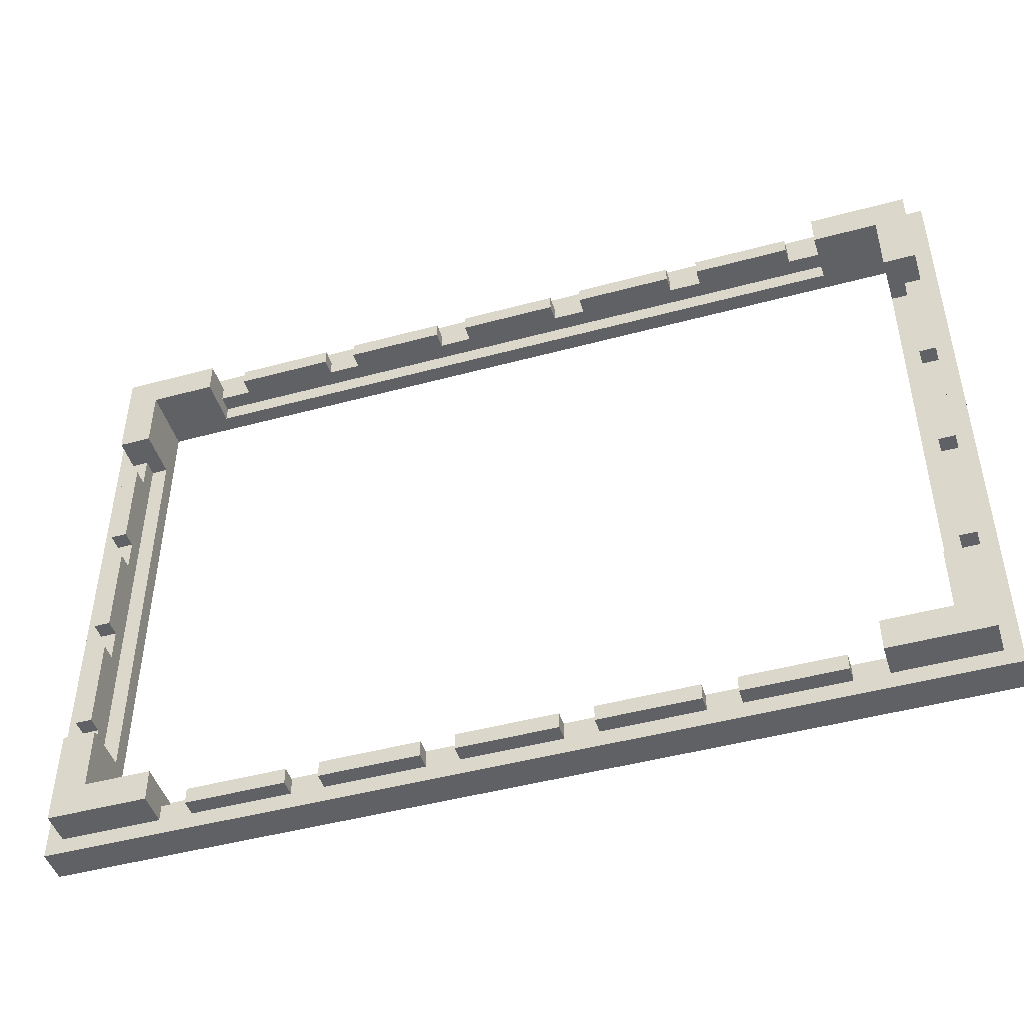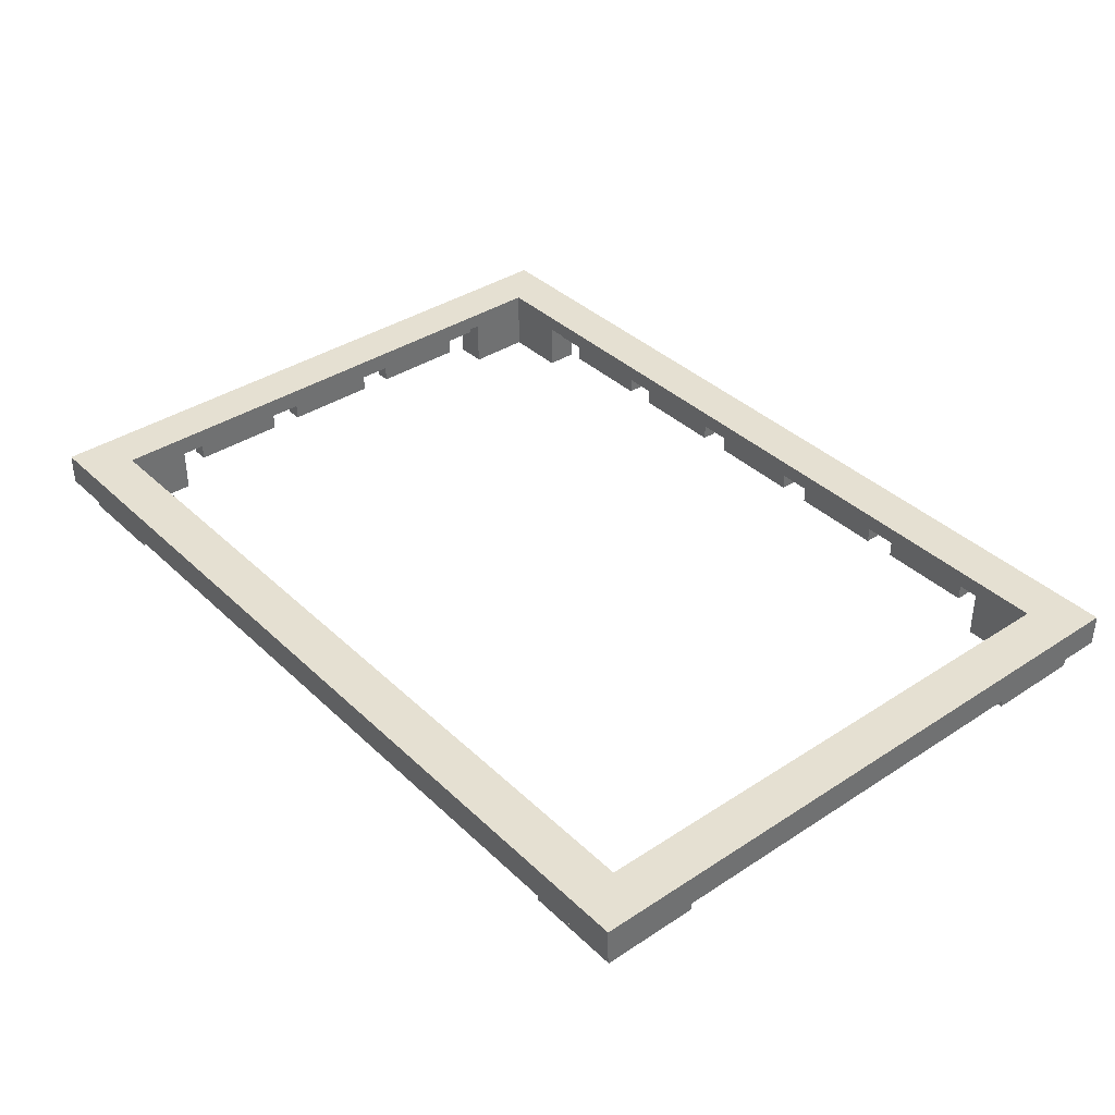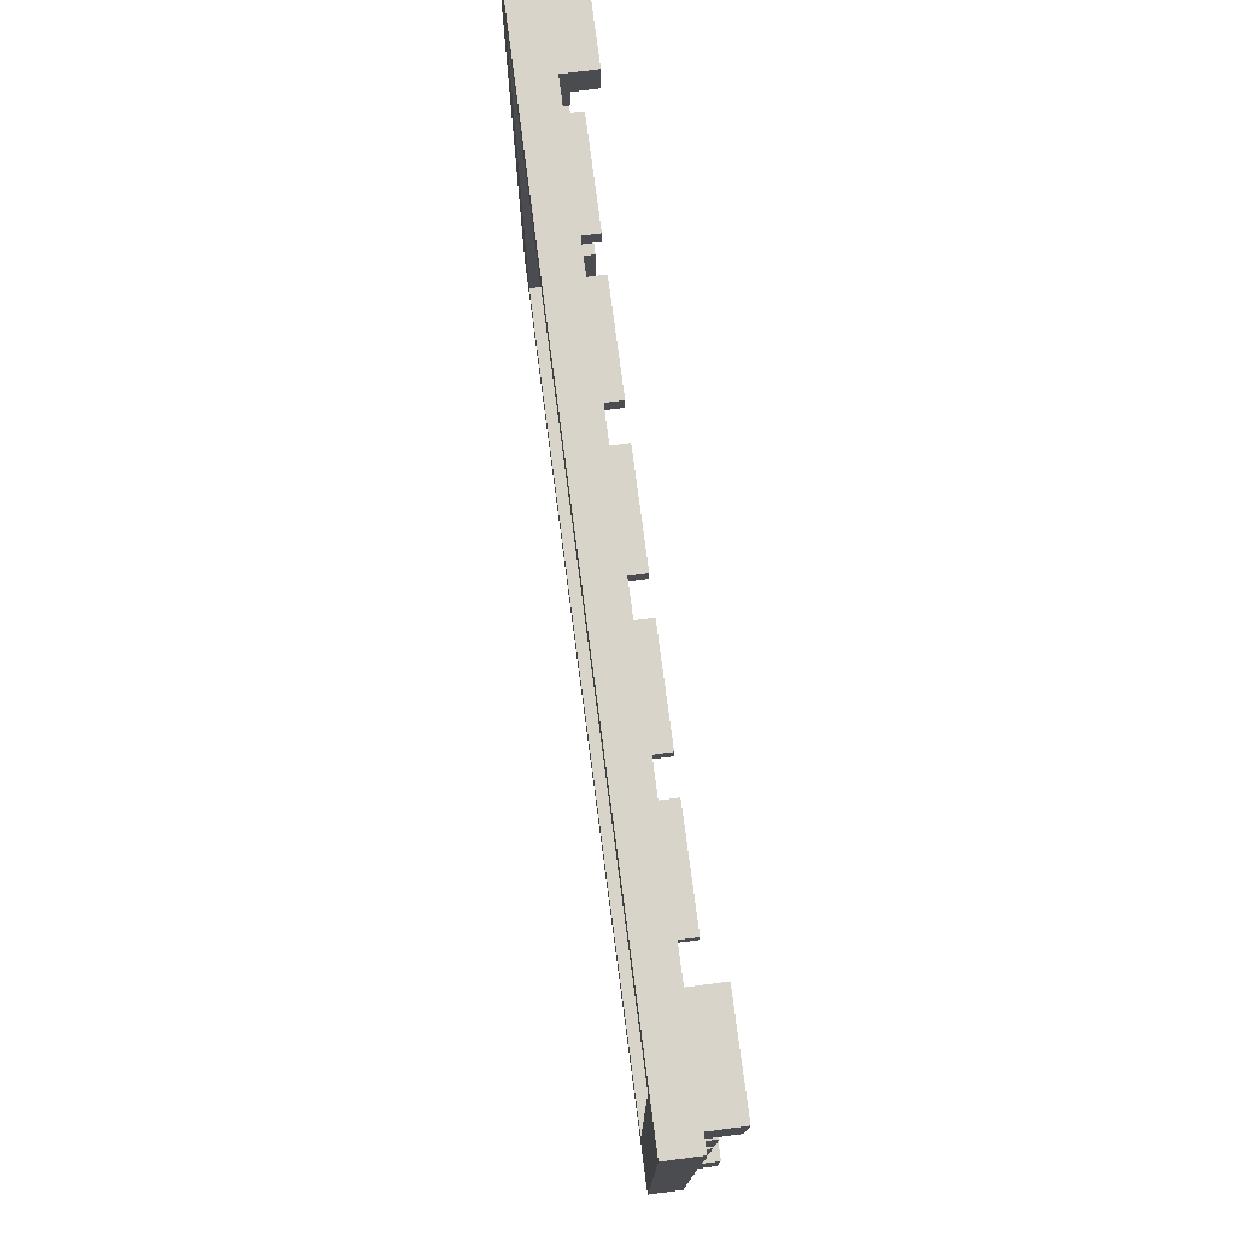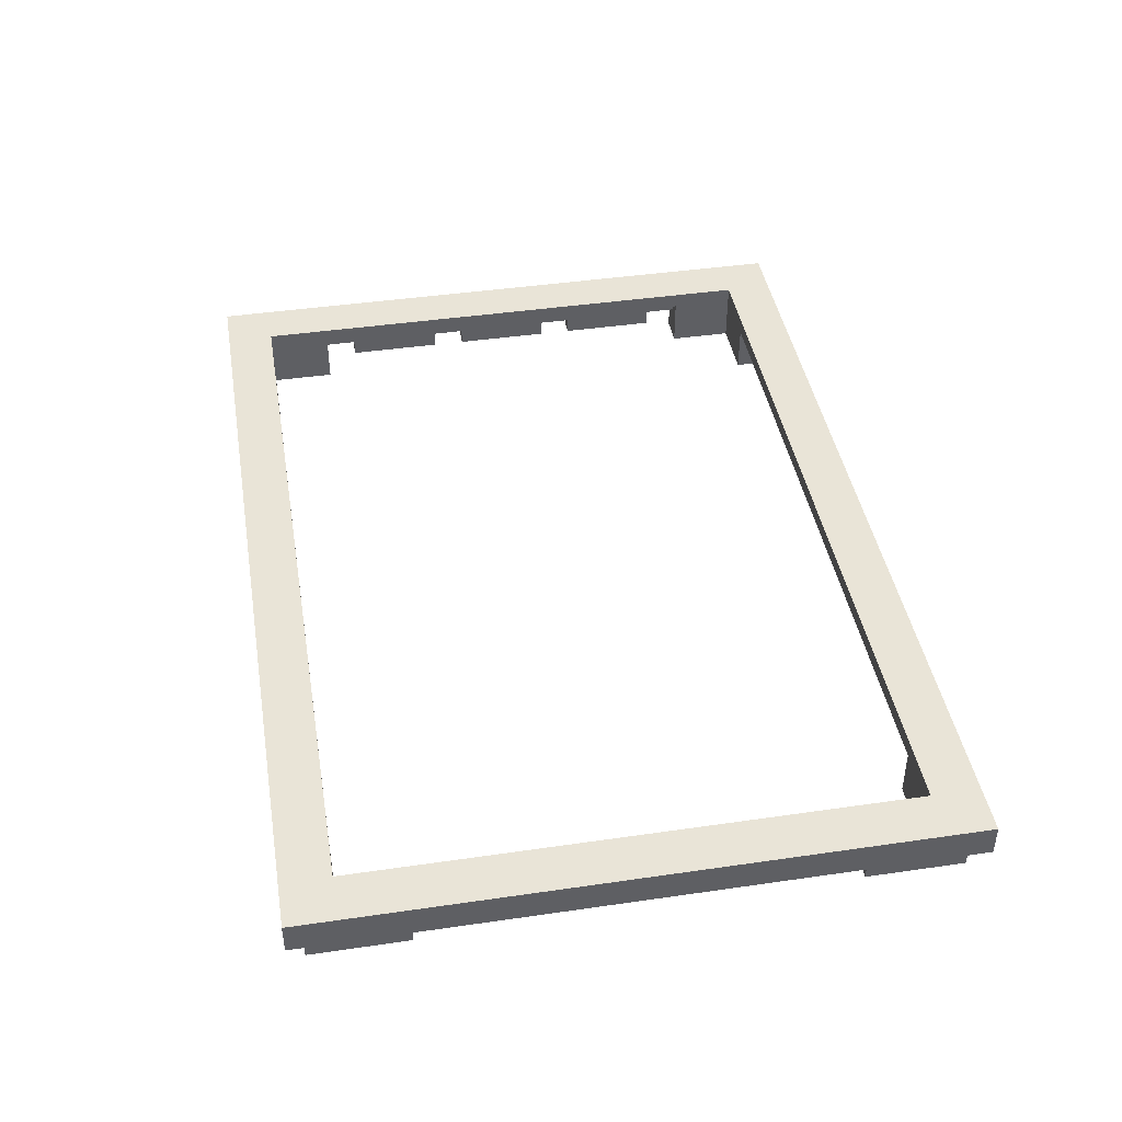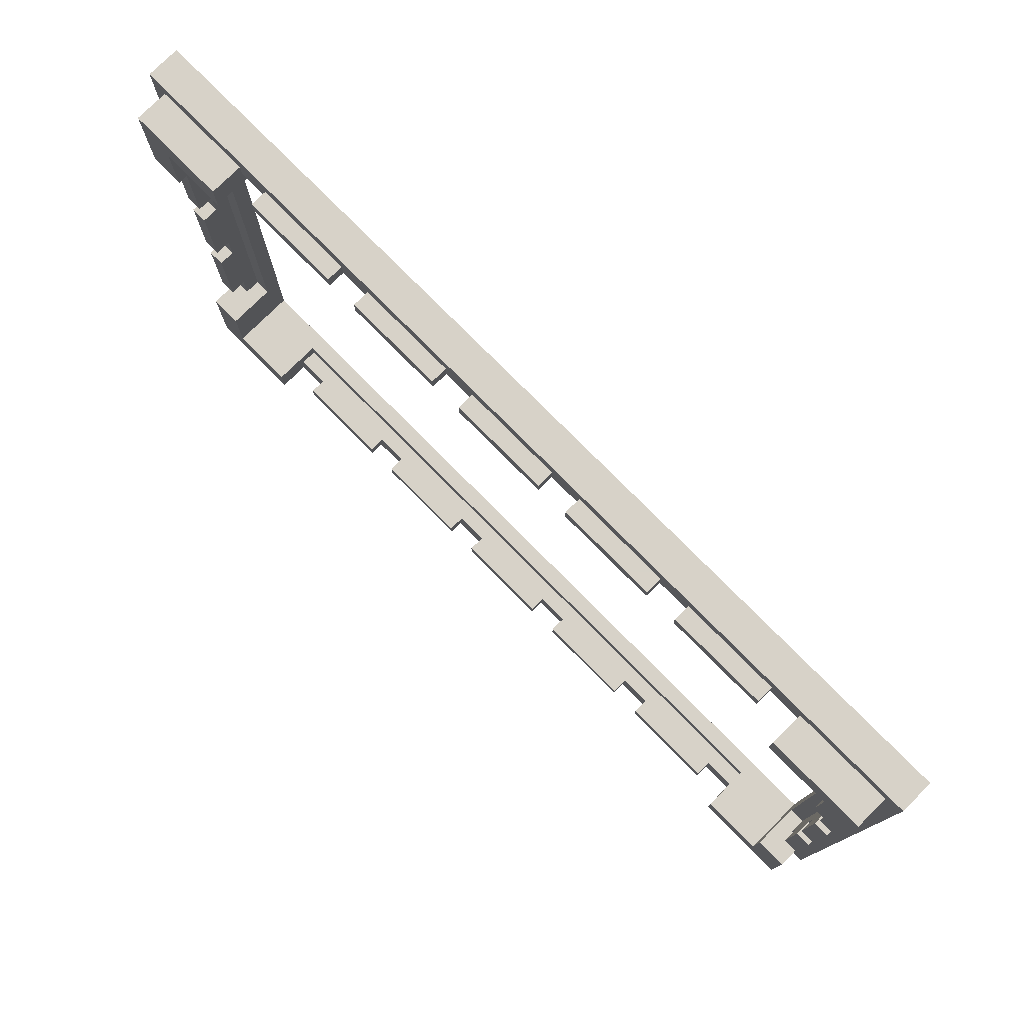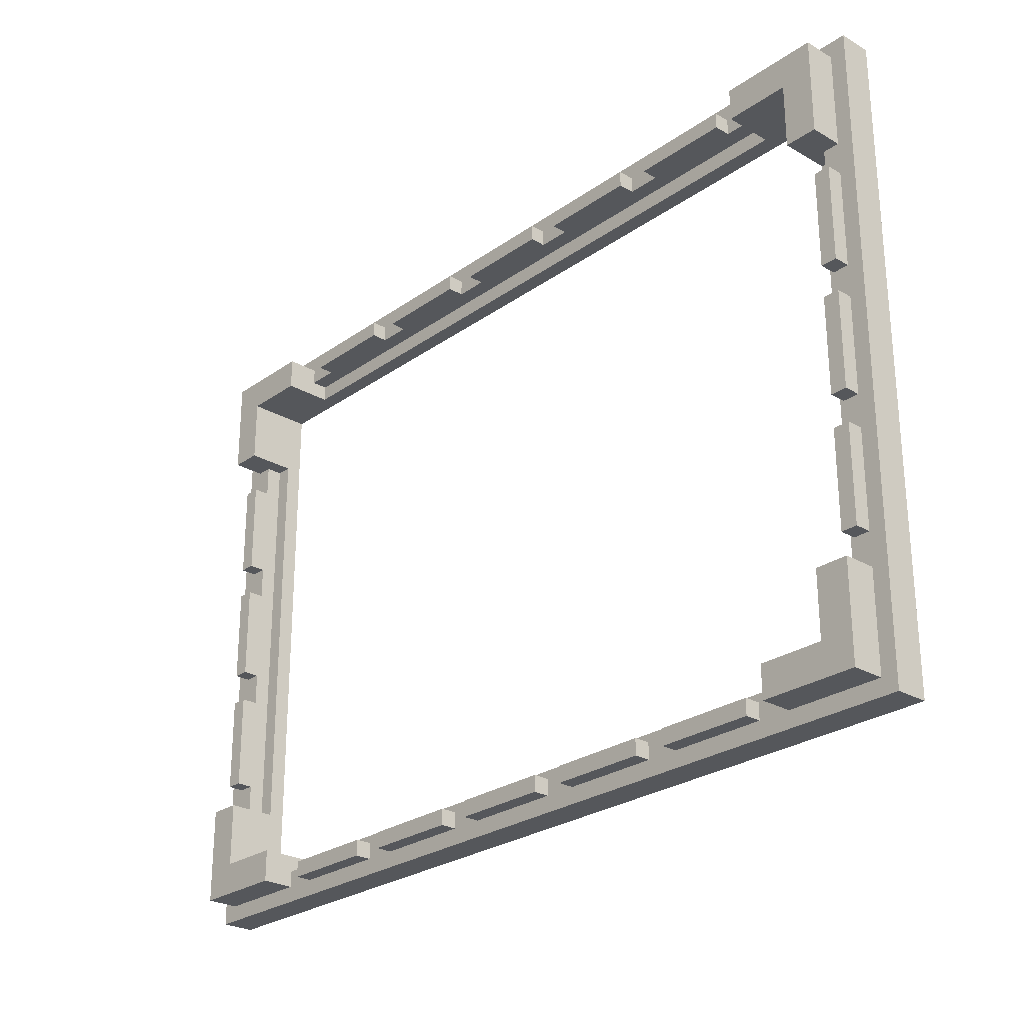
<metadata>
{"format":"obj","ext":"obj","renderer":"f3d","projection":"perspective","resolution":1024,"background":"white","views":[{"elev":-46.7,"azim":-162.9,"up":"+Y"},{"elev":37.7,"azim":50.1,"up":"+Z"},{"elev":75.7,"azim":82.5,"up":"+Y"},{"elev":42.9,"azim":-99.8,"up":"+Z"},{"elev":77.4,"azim":-134.7,"up":"+Y"},{"elev":-26.4,"azim":-132.3,"up":"+Y"}]}
</metadata>
<code>
o oc3d-500v1-adapter-5x7
v -3 -18 -1
v -3 -18 0
v -3 -19 -1
v -3 -19 0
v -3 -20 0
v -5 -18 0
v -5 -19 0
v -5 -19 -1
v -5 -18 -1
v -11 -18 -1
v -11 -18 1e-06
v -11 -19 -1
v -11 -19 1e-06
v -13 -18 1e-06
v -13 -19 1e-06
v -13 -19 -1
v -13 -18 -1
v -27 -3 -1
v -27 -3 2e-06
v -26 -3 -1
v -26 -3 2e-06
v -27 -5 -1
v -27 -5 2e-06
v -26 -5 -1
v -26 -5 2e-06
v -27 -11 -1
v -27 -11 2e-06
v -26 -11 -1
v -26 -11 2e-06
v -25 -13 -2
v -26 -13 2e-06
v -27 -13 -2
v -27 -13 2e-06
v -25 -13 1
v -26 -13 1
v -28 -11 2e-06
v -19 -18 -1
v -19 -18 1e-06
v -19 -19 -1
v -19 -19 1e-06
v -21 -17 1
v -21 -18 1
v -21 -18 2e-06
v -21 -19 2e-06
v -21 -17 -2
v -21 -19 -2
v -25 -17 -2
v -25 -17 2
v -27 -19 -2
v -27 -19 2e-06
v -28 -20 2e-06
v -28 -20 2
v 27 -3 -2e-06
v 26 -3 -1
v 26 -3 -2e-06
v 27 -3 -1
v 27 -5 -2e-06
v 26 -5 -1
v 26 -5 -2e-06
v 27 -5 -1
v 27 -11 -2e-06
v 26 -11 -1
v 26 -11 -2e-06
v 27 -11 -1
v 27 -13 -2e-06
v 27 -13 -2
v 26 -13 -2e-06
v 25 -13 -2
v 26 -13 1
v 25 -13 1
v 27 -19 -2e-06
v 28 -20 -2e-06
v 28 -20 2
v 25 -17 -2
v 27 -19 -2
v 25 -17 2
v 21 -17 -2
v 21 -18 -2e-06
v 21 -19 -2
v 21 -19 -2e-06
v 21 -17 1
v 21 -18 1
v 19 -18 -1e-06
v 19 -19 -1e-06
v 19 -19 -1
v 19 -18 -1
v 13 -18 -1
v 13 -18 -1e-06
v 13 -19 -1
v 13 -19 -1e-06
v 11 -18 -1e-06
v 11 -19 -1e-06
v 11 -19 -1
v 11 -18 -1
v 5 -18 -1
v 5 -18 -0
v 5 -19 -1
v 5 -19 -0
v 3 -18 -0
v 3 -19 -0
v 3 -19 -1
v 3 -18 -1
v 28 20 -2e-06
v 27 19 -2e-06
v 28 20 2
v 27 19 -2
v 25 17 -2
v 25 17 2
v 21 19 -2
v 21 18 -2e-06
v 21 19 -2e-06
v 21 17 -2
v 21 17 1
v 21 18 1
v 19 19 -1e-06
v 19 18 -1e-06
v 19 18 -1
v 19 19 -1
v 27 13 -2e-06
v 27 13 -2
v 26 13 -2e-06
v 25 13 -2
v 26 13 1
v 25 13 1
v 27 11 -2e-06
v 26 11 -1
v 26 11 -2e-06
v 27 11 -1
v 27 5 -2e-06
v 26 5 -1
v 26 5 -2e-06
v 27 5 -1
v 27 3 -2e-06
v 28 3 2
v 26 3 -1
v 26 3 -2e-06
v 27 3 -1
v 25 2 2
v 15 20 2
v 15 17 2
v 13 18 -1
v 13 19 -1
v 13 18 -1e-06
v 13 19 -1e-06
v 11 19 -1e-06
v 11 18 -1e-06
v 11 18 -1
v 11 19 -1
v 5 18 -1
v 5 19 -1
v 5 18 -0
v 5 19 -0
v 3 19 -0
v 3 18 -0
v 3 18 -1
v 3 19 -1
v -3 18 -1
v -3 19 -1
v -3 18 0
v -3 19 0
v -5 19 0
v -5 18 0
v -5 18 -1
v -5 19 -1
v -11 18 -1
v -11 19 -1
v -11 18 1e-06
v -11 19 1e-06
v -13 19 1e-06
v -13 18 1e-06
v -13 18 -1
v -13 19 -1
v -19 18 -1
v -19 19 -1
v -19 18 1e-06
v -19 19 1e-06
v -21 19 2e-06
v -21 18 2e-06
v -21 18 1
v -21 17 1
v -21 19 -2
v -21 17 -2
v -25 17 -2
v -25 17 2
v -27 19 -2
v -27 19 2e-06
v -28 20 2e-06
v -28 20 2
v -25 13 -2
v -26 13 2e-06
v -27 13 -2
v -27 13 2e-06
v -25 13 1
v -26 13 1
v -27 11 -1
v -27 11 2e-06
v -26 11 -1
v -26 11 2e-06
v -27 5 -1
v -27 5 2e-06
v -26 5 -1
v -26 5 2e-06
v -27 3 -1
v -27 3 2e-06
v -26 3 -1
v -26 3 2e-06
f 161 162 163
f 144 145 103
f 95 93 97
f 4 1 3
f 106 120 107
f 27 26 28
f 204 203 18
f 48 76 41
f 84 85 86
f 98 96 95
f 196 197 195
f 81 82 42
f 98 97 93
f 151 146 114
f 125 121 119
f 202 198 194
f 148 147 149
f 133 136 131
f 152 150 149
f 22 26 27
f 71 75 66
f 200 201 202
f 116 110 114
f 123 121 127
f 140 180 113
f 132 125 129
f 68 66 74
f 44 38 40
f 204 205 203
f 48 34 193
f 179 175 170
f 40 38 37
f 7 6 4
f 53 137 133
f 72 61 57
f 21 205 206
f 59 63 69
f 14 17 38
f 13 8 7
f 23 24 22
f 152 153 103
f 187 188 139
f 153 154 155
f 4 2 1
f 195 201 199
f 115 142 144
f 175 178 177
f 47 45 46
f 27 28 29
f 195 197 201
f 204 36 200
f 41 42 43
f 69 136 55
f 15 14 13
f 200 202 204
f 196 200 187
f 125 128 126
f 63 67 69
f 51 33 50
f 91 94 95
f 192 196 187
f 190 192 191
f 190 198 196
f 120 122 107
f 40 37 39
f 31 35 34
f 118 117 141
f 22 27 23
f 72 71 65
f 109 112 110
f 6 9 11
f 52 73 76
f 89 84 90
f 161 164 166
f 159 157 155
f 82 78 83
f 21 20 205
f 196 198 197
f 113 107 108
f 65 67 63
f 77 79 78
f 59 58 63
f 124 69 70
f 32 30 47
f 8 10 9
f 78 82 81
f 74 77 81
f 15 16 17
f 82 91 96
f 57 55 53
f 134 73 72
f 198 190 194
f 100 99 96
f 143 141 116
f 161 166 168
f 120 119 121
f 113 114 110
f 180 182 178
f 140 113 108
f 112 113 110
f 194 35 21
f 140 184 180
f 110 111 109
f 45 41 43
f 35 29 25
f 21 25 23
f 82 96 99
f 112 109 107
f 103 187 139
f 127 126 130
f 1 102 101
f 120 104 119
f 80 79 75
f 27 29 31
f 53 54 56
f 106 111 104
f 145 152 103
f 135 56 54
f 203 205 20
f 75 79 74
f 43 42 38
f 195 199 200
f 40 39 16
f 100 96 98
f 45 47 41
f 100 101 102
f 99 2 82
f 57 58 59
f 146 143 114
f 7 5 13
f 16 39 37
f 129 131 130
f 185 181 183
f 27 36 23
f 138 124 70
f 134 138 76
f 51 50 44
f 69 123 136
f 13 5 15
f 72 80 71
f 129 130 132
f 42 82 2
f 177 186 187
f 83 87 88
f 55 59 69
f 70 69 67
f 139 188 184
f 153 160 103
f 36 27 33
f 172 174 176
f 179 170 167
f 99 102 2
f 108 107 124
f 114 179 159
f 181 177 178
f 4 5 7
f 185 191 192
f 3 101 100
f 14 11 13
f 79 80 78
f 16 37 17
f 40 16 15
f 13 12 8
f 107 122 124
f 121 123 124
f 138 70 76
f 11 42 6
f 80 75 71
f 24 28 26
f 155 158 156
f 120 106 104
f 176 174 173
f 68 70 67
f 30 32 31
f 57 59 55
f 14 42 11
f 73 52 5
f 71 66 65
f 152 151 153
f 144 143 145
f 84 86 83
f 118 141 142
f 184 183 180
f 82 83 88
f 194 193 34
f 176 187 169
f 138 108 124
f 90 87 89
f 127 130 131
f 35 25 21
f 35 31 29
f 72 57 53
f 84 78 80
f 149 147 146
f 183 191 185
f 92 94 91
f 52 76 48
f 115 118 142
f 103 72 53
f 160 159 161
f 34 30 31
f 48 188 52
f 27 31 33
f 47 48 41
f 132 128 125
f 202 201 198
f 98 95 97
f 13 10 12
f 23 25 24
f 179 178 175
f 172 173 174
f 6 2 4
f 95 94 93
f 159 155 154
f 102 1 2
f 145 150 152
f 108 138 134
f 135 137 56
f 61 60 57
f 100 102 99
f 113 112 107
f 92 88 90
f 148 149 150
f 92 93 94
f 52 51 5
f 115 116 117
f 5 92 90
f 5 51 15
f 133 137 135
f 115 144 103
f 48 184 188
f 61 64 60
f 106 109 111
f 81 42 41
f 188 187 36
f 151 154 153
f 191 189 190
f 139 140 108
f 72 90 84
f 189 193 190
f 51 36 33
f 29 28 24
f 122 120 121
f 36 187 200
f 124 122 121
f 114 113 180
f 194 34 35
f 193 184 48
f 36 51 52
f 76 74 81
f 115 117 118
f 114 180 179
f 29 24 25
f 8 12 10
f 103 105 134
f 53 56 137
f 103 129 125
f 103 104 111
f 141 117 116
f 5 4 100
f 125 126 127
f 3 100 4
f 86 85 89
f 183 189 191
f 32 49 50
f 1 101 3
f 91 95 96
f 203 20 18
f 43 44 46
f 114 159 154
f 103 133 129
f 72 84 80
f 58 60 64
f 49 32 47
f 156 160 153
f 186 192 187
f 66 75 74
f 5 98 92
f 103 125 119
f 143 116 114
f 103 111 115
f 167 170 169
f 7 8 9
f 105 139 108
f 204 18 19
f 40 15 51
f 133 135 136
f 182 181 178
f 17 37 38
f 19 21 23
f 32 50 33
f 176 175 177
f 133 131 129
f 136 54 55
f 61 63 62
f 187 103 160
f 136 135 54
f 144 141 143
f 47 46 49
f 53 55 54
f 175 173 171
f 193 189 183
f 46 44 50
f 19 18 20
f 206 202 194
f 202 206 204
f 145 147 148
f 151 149 146
f 24 26 22
f 57 60 58
f 108 134 105
f 84 83 78
f 152 149 151
f 111 110 116
f 169 187 168
f 9 10 11
f 144 142 141
f 123 131 136
f 153 155 156
f 66 68 67
f 181 182 183
f 161 187 160
f 172 176 169
f 160 157 159
f 23 36 19
f 179 162 159
f 98 93 92
f 160 158 157
f 140 139 184
f 145 148 150
f 58 64 62
f 72 73 5
f 161 163 164
f 38 42 14
f 19 36 204
f 179 167 162
f 145 146 147
f 126 132 130
f 168 165 167
f 111 116 115
f 5 100 98
f 72 65 61
f 175 171 170
f 125 127 121
f 72 5 90
f 13 11 10
f 169 171 172
f 177 187 176
f 176 173 175
f 58 62 63
f 81 77 78
f 155 157 158
f 154 151 114
f 103 53 133
f 72 103 134
f 186 177 181
f 194 21 206
f 167 163 162
f 193 183 184
f 139 105 103
f 164 165 166
f 186 181 185
f 47 30 34
f 6 42 2
f 76 81 41
f 44 43 38
f 51 44 40
f 123 127 131
f 192 190 196
f 204 206 205
f 70 68 74
f 164 163 165
f 168 166 165
f 103 119 104
f 172 171 173
f 83 86 87
f 46 45 43
f 183 182 180
f 195 200 196
f 200 199 201
f 185 192 186
f 70 74 76
f 159 162 161
f 90 88 87
f 7 9 6
f 168 167 169
f 156 158 160
f 67 65 66
f 193 194 190
f 143 146 145
f 109 106 107
f 32 33 31
f 92 91 88
f 86 89 87
f 79 77 74
f 168 187 161
f 65 63 61
f 61 62 64
f 82 88 91
f 201 197 198
f 46 50 49
f 52 188 36
f 15 17 14
f 169 170 171
f 167 165 163
f 178 179 180
f 48 47 34
f 19 20 21
f 126 128 132
f 73 134 76
f 124 123 69
f 89 85 84

</code>
